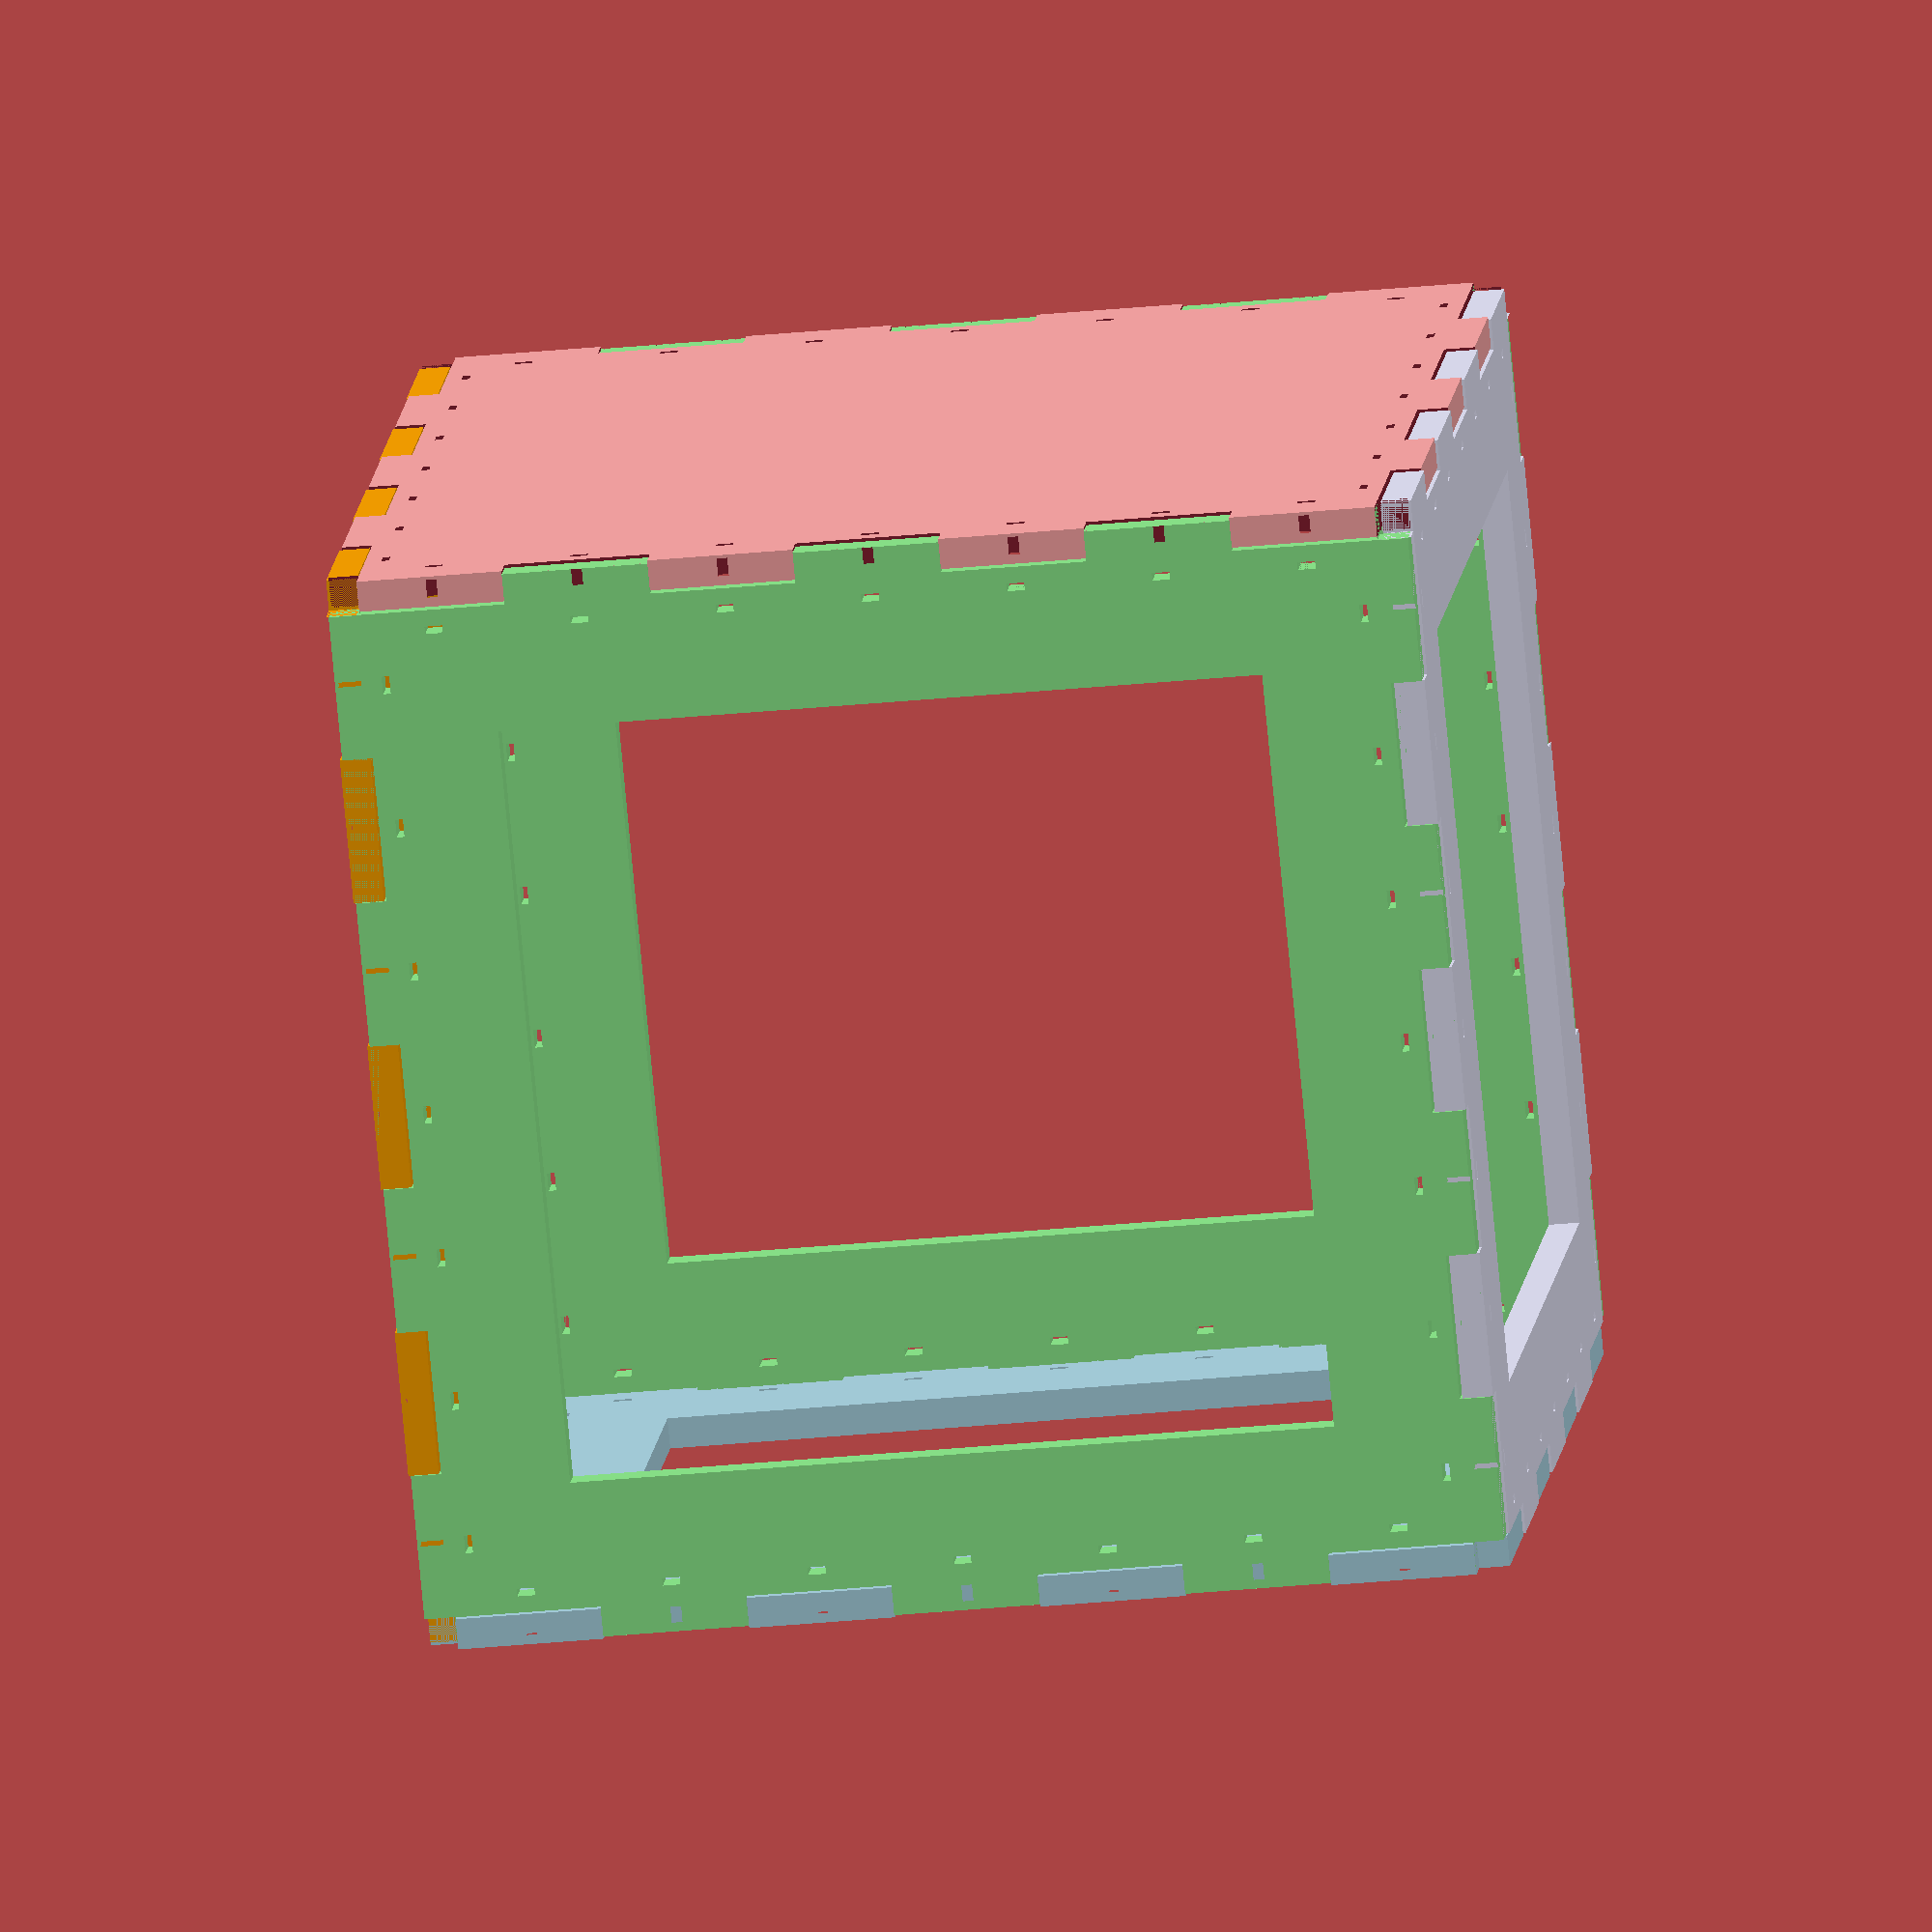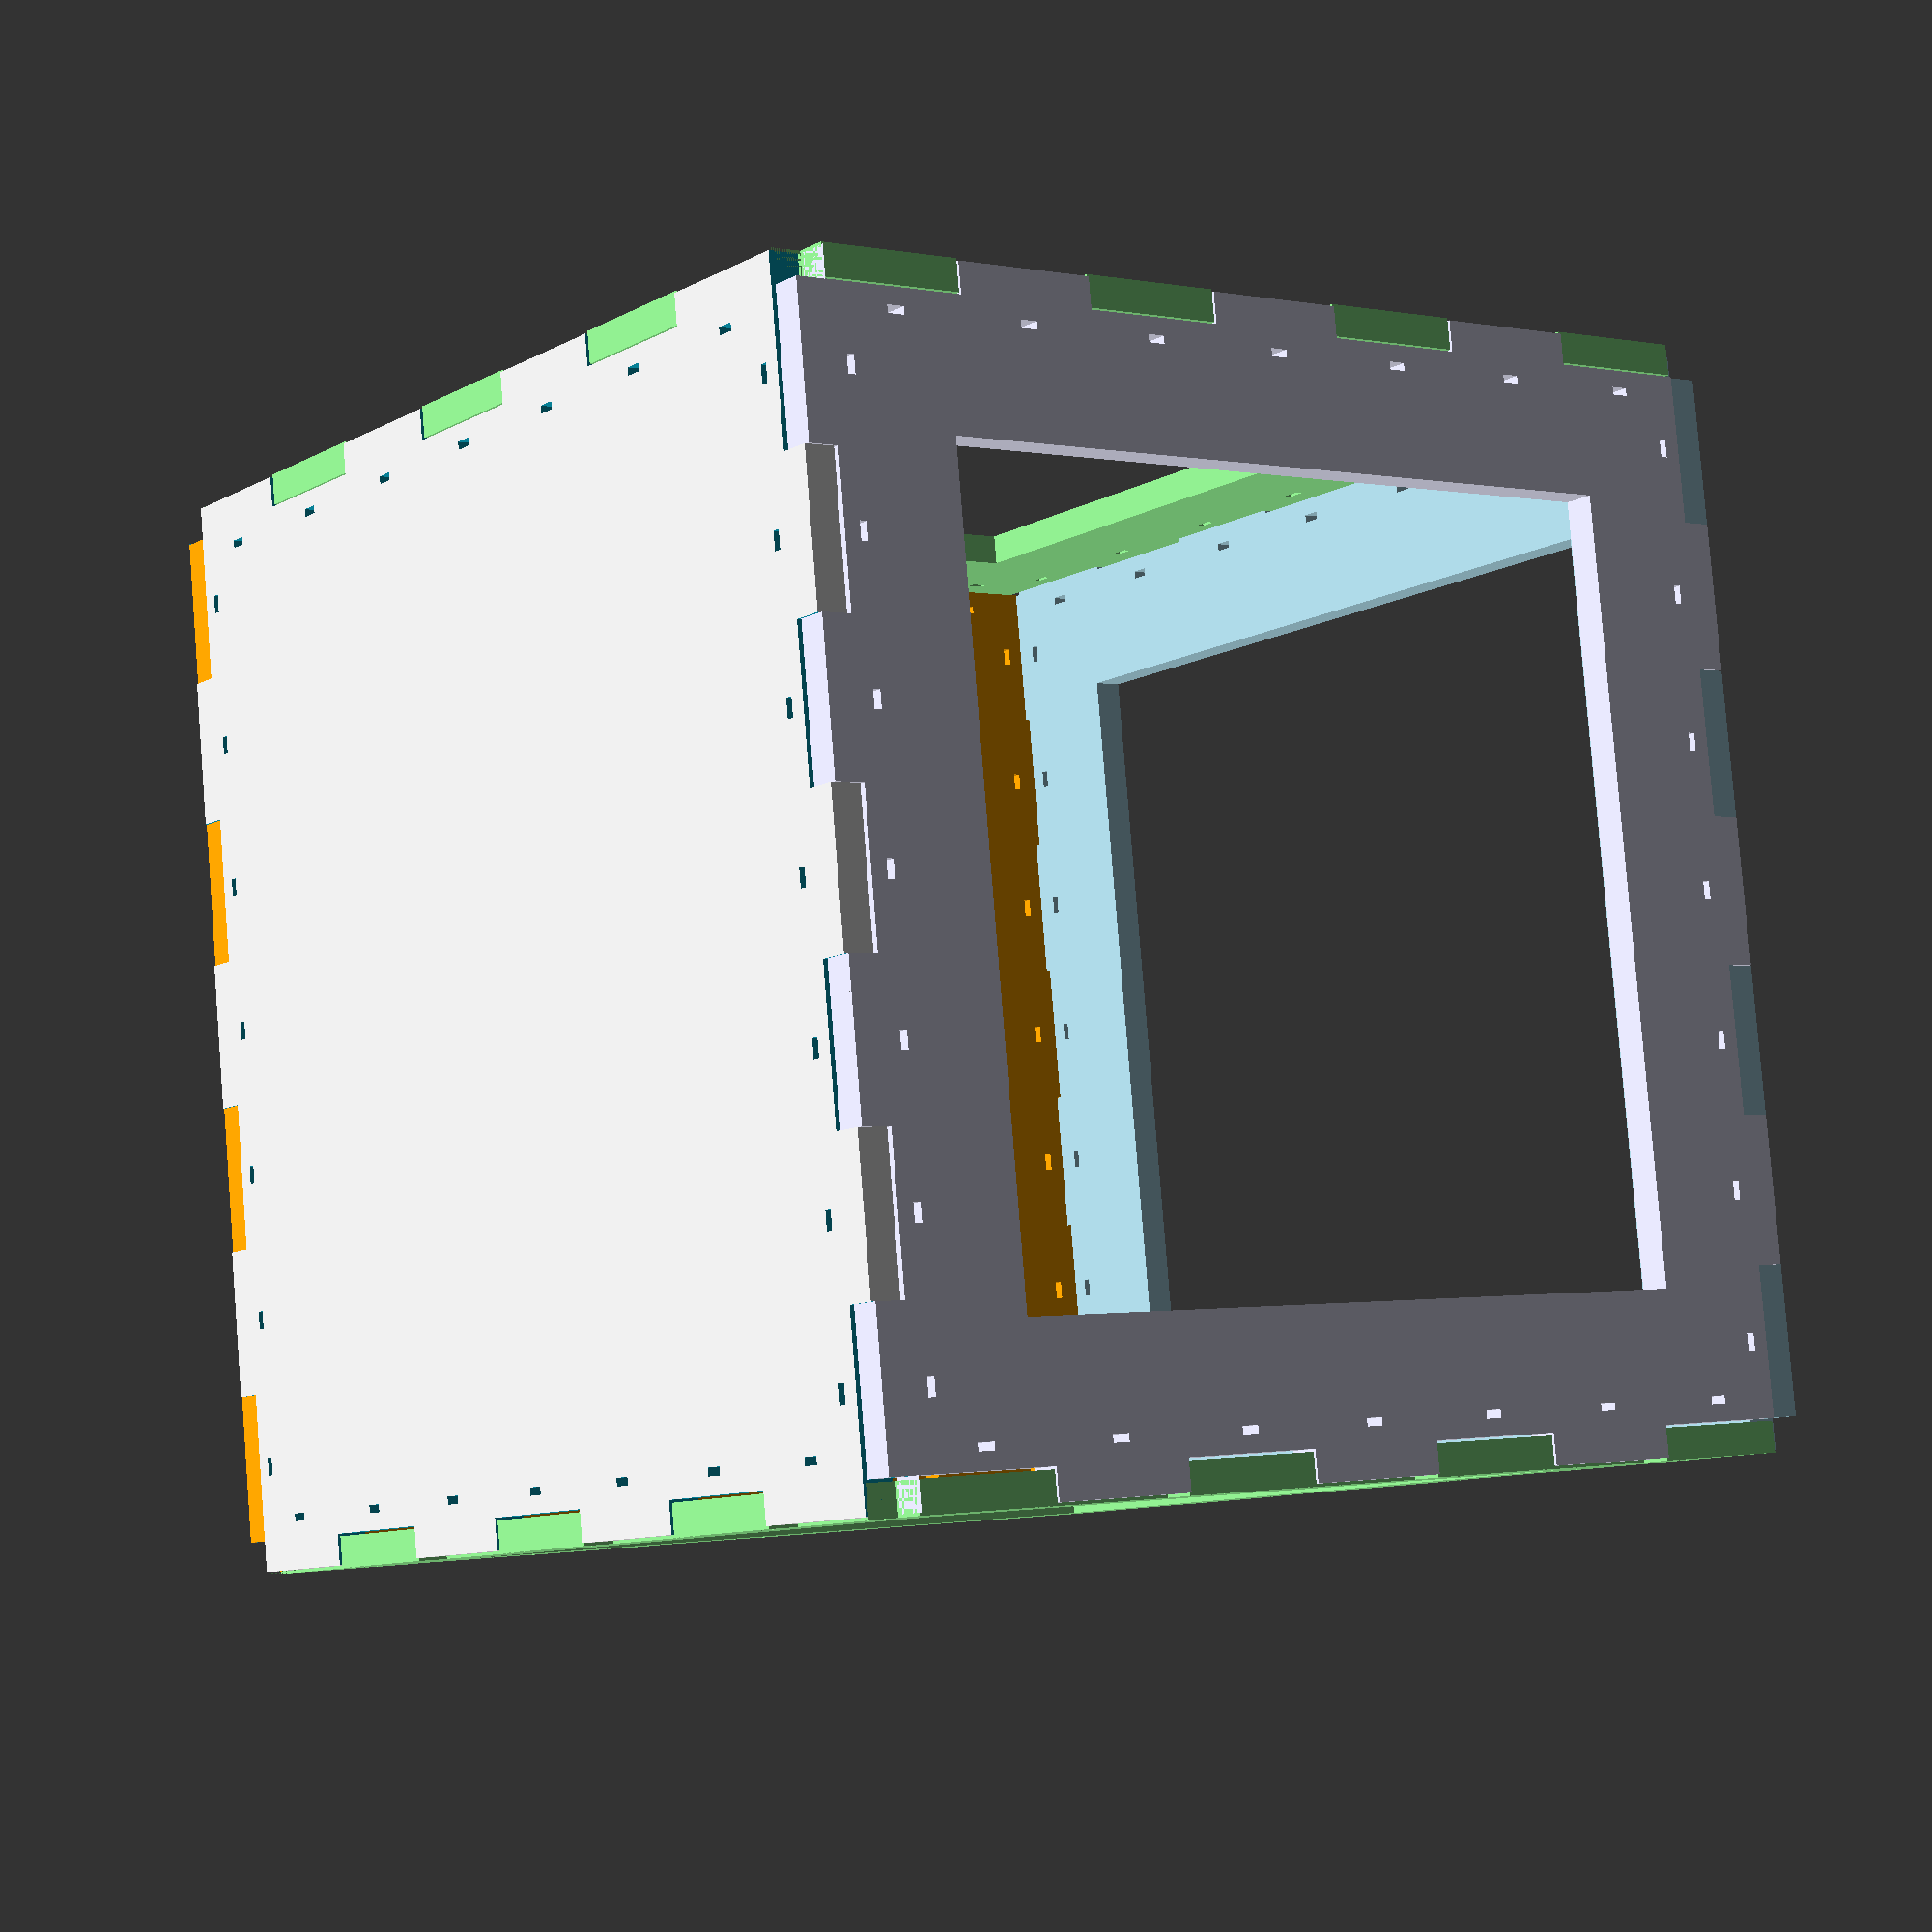
<openscad>
module box_side_zip(dimensions=[0,0],sides=[0,0,0,0],thickness=6,min_tab_len=30) {
  // TODO: compensate for laser cutter kerf
  // TODO: clean up slivers at corner

  IS_NONE = 0;
  IS_TAB  = 1;
  IS_SLOT = 2;

  ziptie_width=3.5;
  ziptie_thickness=1.5;

  module tabs_for_line(to_fill=0,offset=0) {
    num_fit     = floor(to_fill/min_tab_len);
    // ensure we have an odd number of spaces
    num_tabs    = (num_fit % 2) ? num_fit : num_fit+1;
    tab_len     = to_fill / num_tabs;

    translate([(-to_fill/2-tab_len/2)+(tab_len*offset),0,0]) {
      for(i=[1-offset:num_tabs-offset]) {
        render() translate([i*tab_len,0,0]) {
          for(side=[-1,1]) {
            translate([0,(thickness/2+4)*side,0])
              cube([ziptie_width,ziptie_thickness,thickness+0.05],center=true);
          }
        }
      }

      for(i=[0:num_tabs/2+1-offset]) {
        translate([i*tab_len*2,0,0]) {
          render() cube([tab_len,thickness,thickness+0.05],center=true);
        }
      }
    }
  }

  function len_for_side(side)    = dimensions[side%2] + thickness * 2 - 0.05;
  function offset_for_side(side) = (dimensions[1-side%2] + thickness)/2;

  module base_sheet(){
    cube([len_for_side(0),len_for_side(1),thickness],center=true);
  }

  difference() {
    base_sheet();

    for(side=[0,1,2,3]) {
      rotate([0,0,-90*side]) {

        // trim if no tab/slot
        if (sides[side] == IS_NONE) {
          translate([0,offset_for_side(side),0])
            cube([len_for_side(side)+1,thickness,thickness+1],center=true);
        }

        // if tab, skip the corner
        if (sides[side] == IS_TAB) {
          translate([0,offset_for_side(side),0])
            tabs_for_line(len_for_side(side)-thickness*2);
        }

        // if slot, make sure corner is clipped
        if (sides[side] == IS_SLOT) {
          translate([0,offset_for_side(side),0])
            tabs_for_line(len_for_side(side)-thickness*2,1);

          for(end=[-1,1]) {
            translate([len_for_side(side)/2*end,offset_for_side(side),0])
            //translate([0,offset_for_side(side),0])
              cube([thickness*2,thickness+0.1,thickness+0.05],center=true);
          }
        }
      }
    }
  }
}

x = 0;
y = 1;
z = 2;
box = [200,200,200];
thickness = 6;
min_material_width = 25;

// top
translate([0,0,thickness/2+.5])
  color("lavender") difference() {
    box_side_zip([box[x],box[y]],[1,2,2,2]);

    cube([box[x]-min_material_width*2,box[y]-min_material_width*2,thickness+1],center=true);
  }

// sides
for(side=[-1,1]) {
  translate([(box[x]/2+thickness/2+.5)*side,0,-box[z]/2]) rotate([0,90*side,0])
    color("lightgreen") difference() {
      box_side_zip([box[z],box[y]],[2,1,2,1]);

      cube([box[z]-min_material_width*2,box[y]-min_material_width*2,thickness+1],center=true);
    }
}

// front
translate([0,-box[y]/2-thickness/2-.5,-box[z]/2]) rotate([90,0,0])
  color("lightblue") difference() {
    box_side_zip([box[x],box[z]],[1,1,1,1]);
    cube([box[x]-min_material_width*2,box[z]-min_material_width*2,thickness+1],center=true);
  }

// rear
translate([0,box[y]/2+thickness/2+.5,-box[z]/2]) rotate([90,0,0])
  box_side_zip([box[x],box[z]],[2,1,2,1]);

// bottom
translate([0,0,-box[z]-thickness/2-.5])
  color("orange") box_side_zip([box[x],box[y]],[1,2,2,2]);

</openscad>
<views>
elev=214.0 azim=134.3 roll=262.5 proj=o view=wireframe
elev=190.3 azim=84.3 roll=216.9 proj=p view=wireframe
</views>
